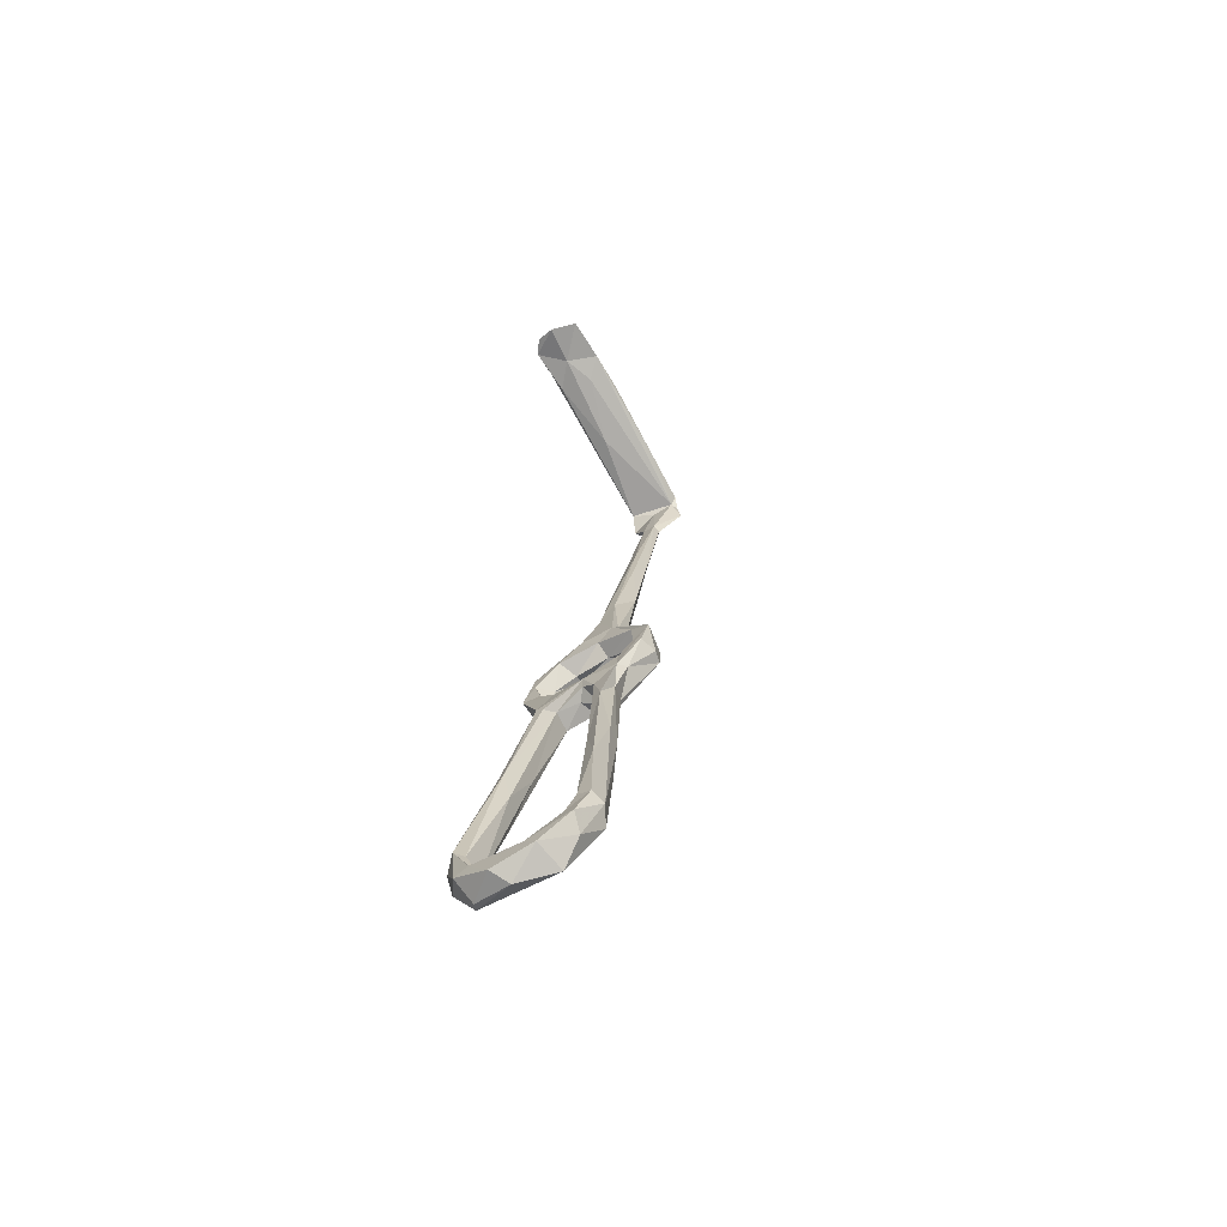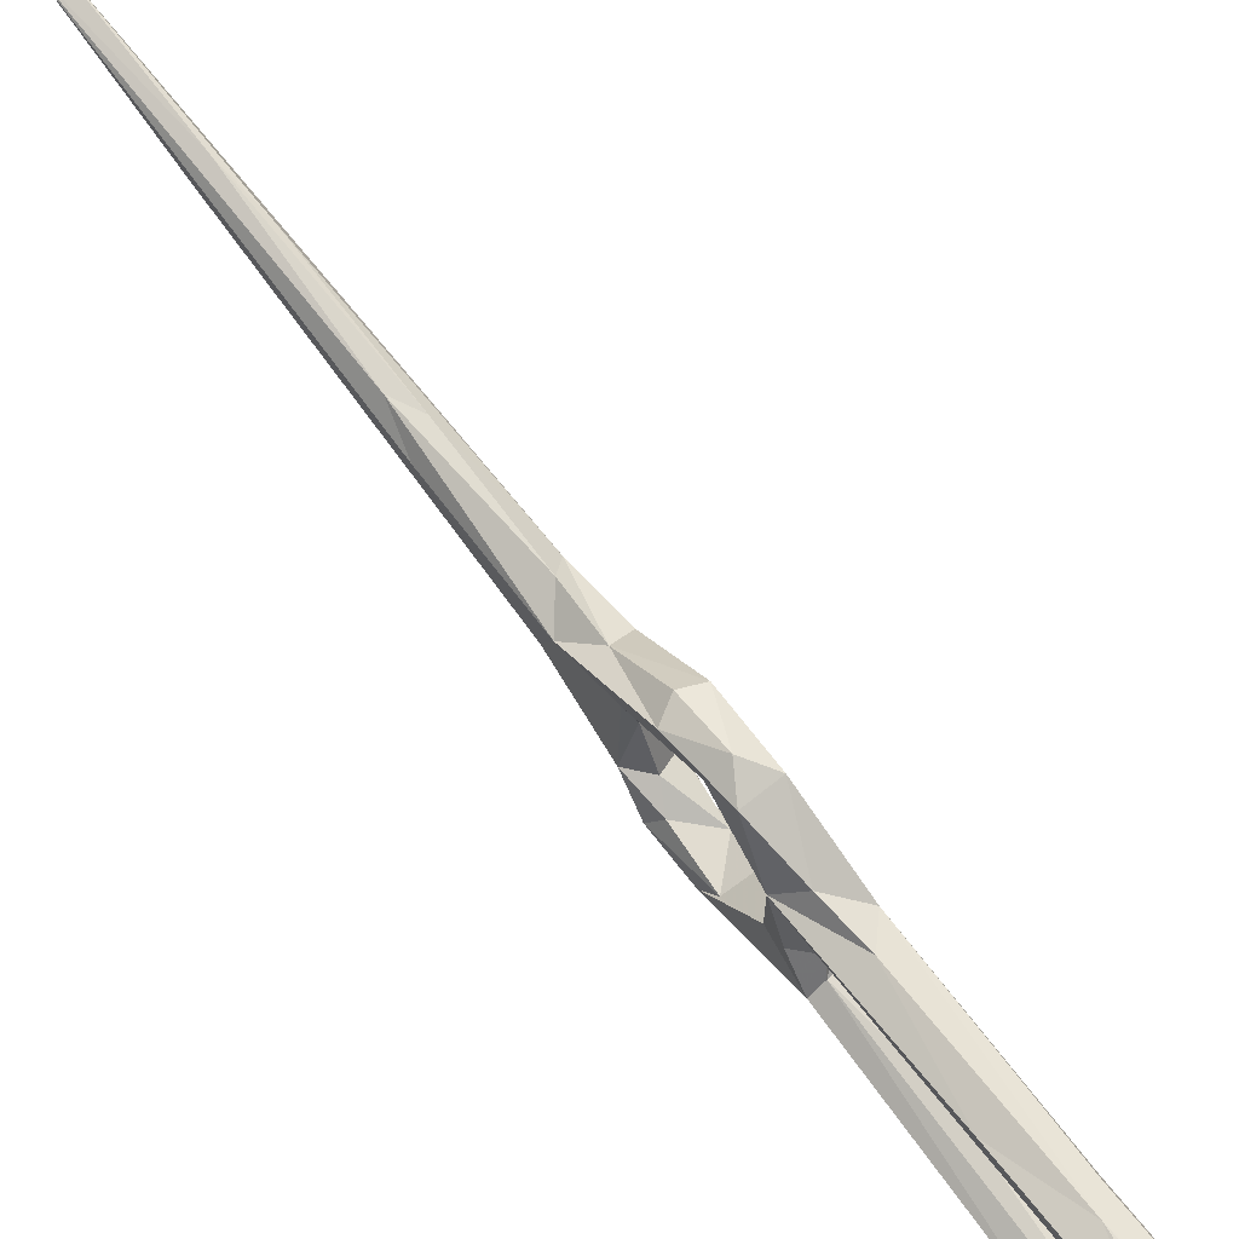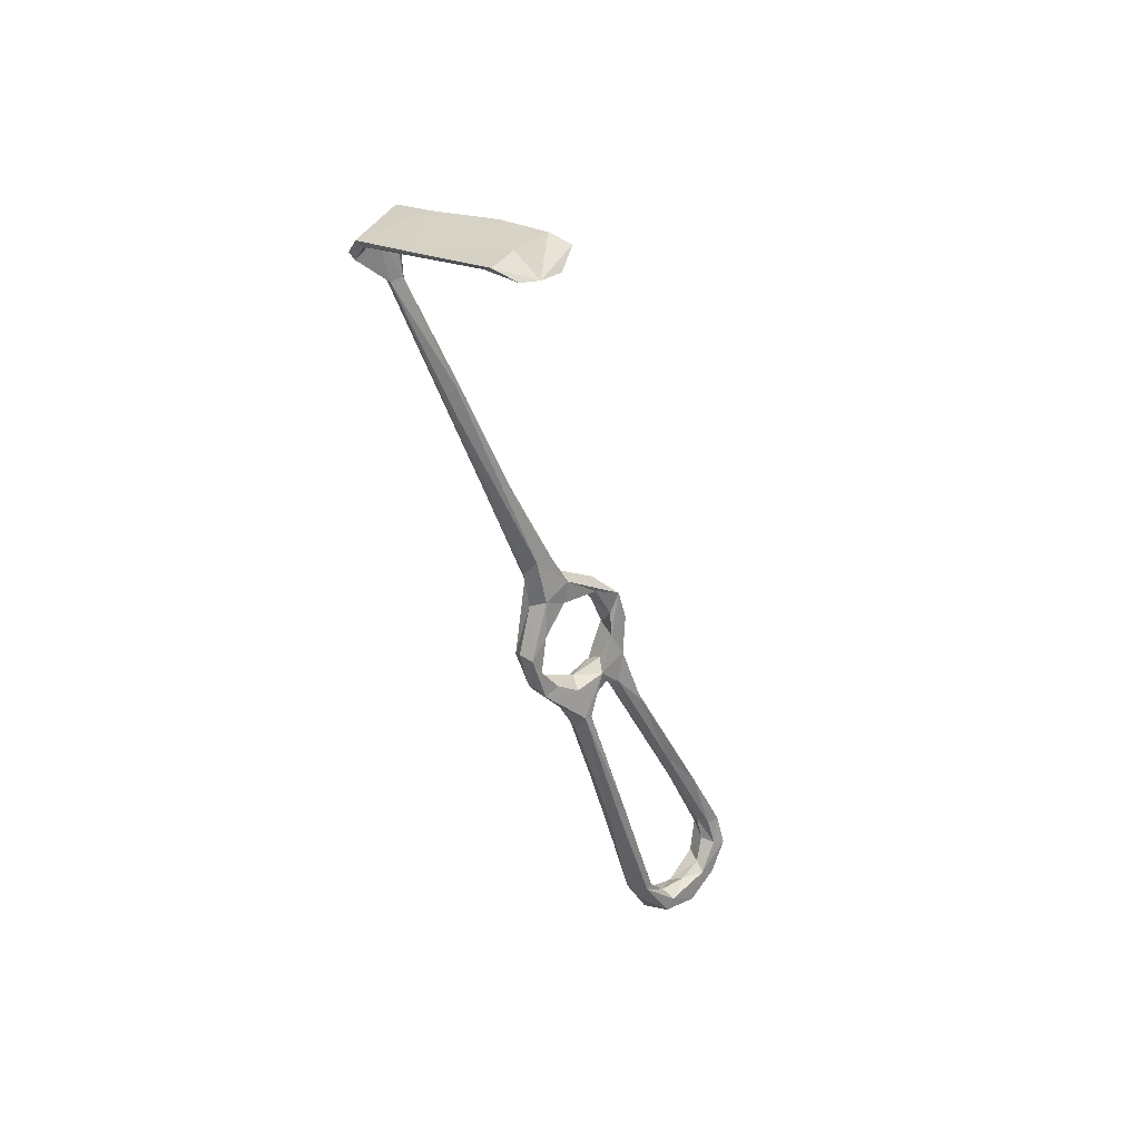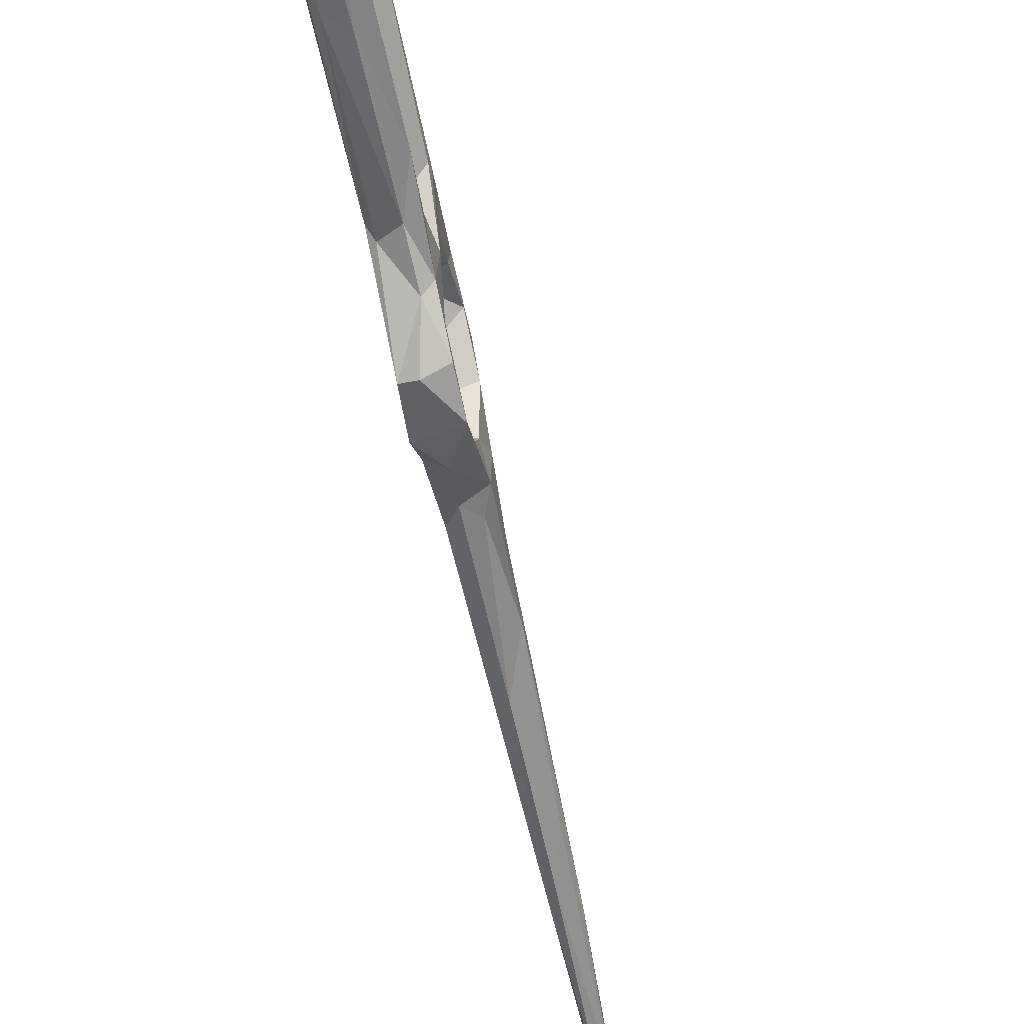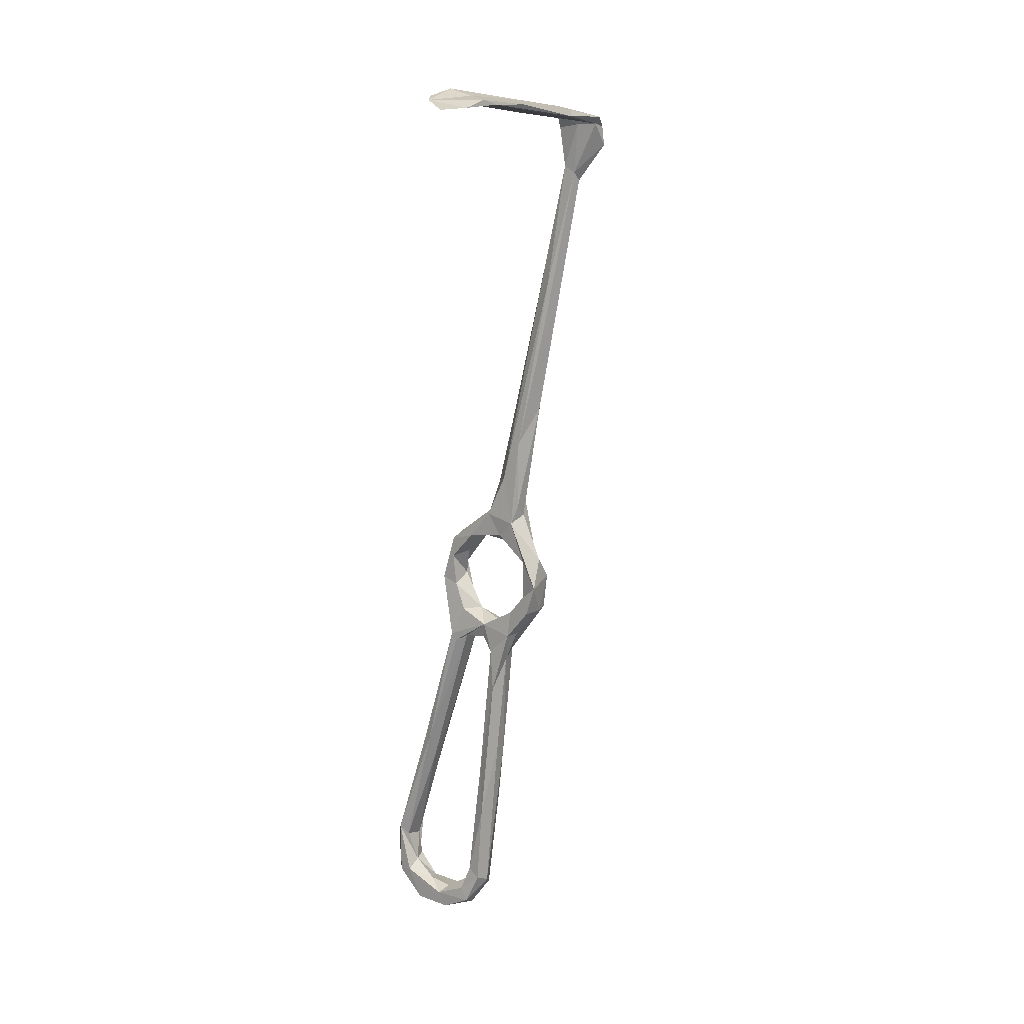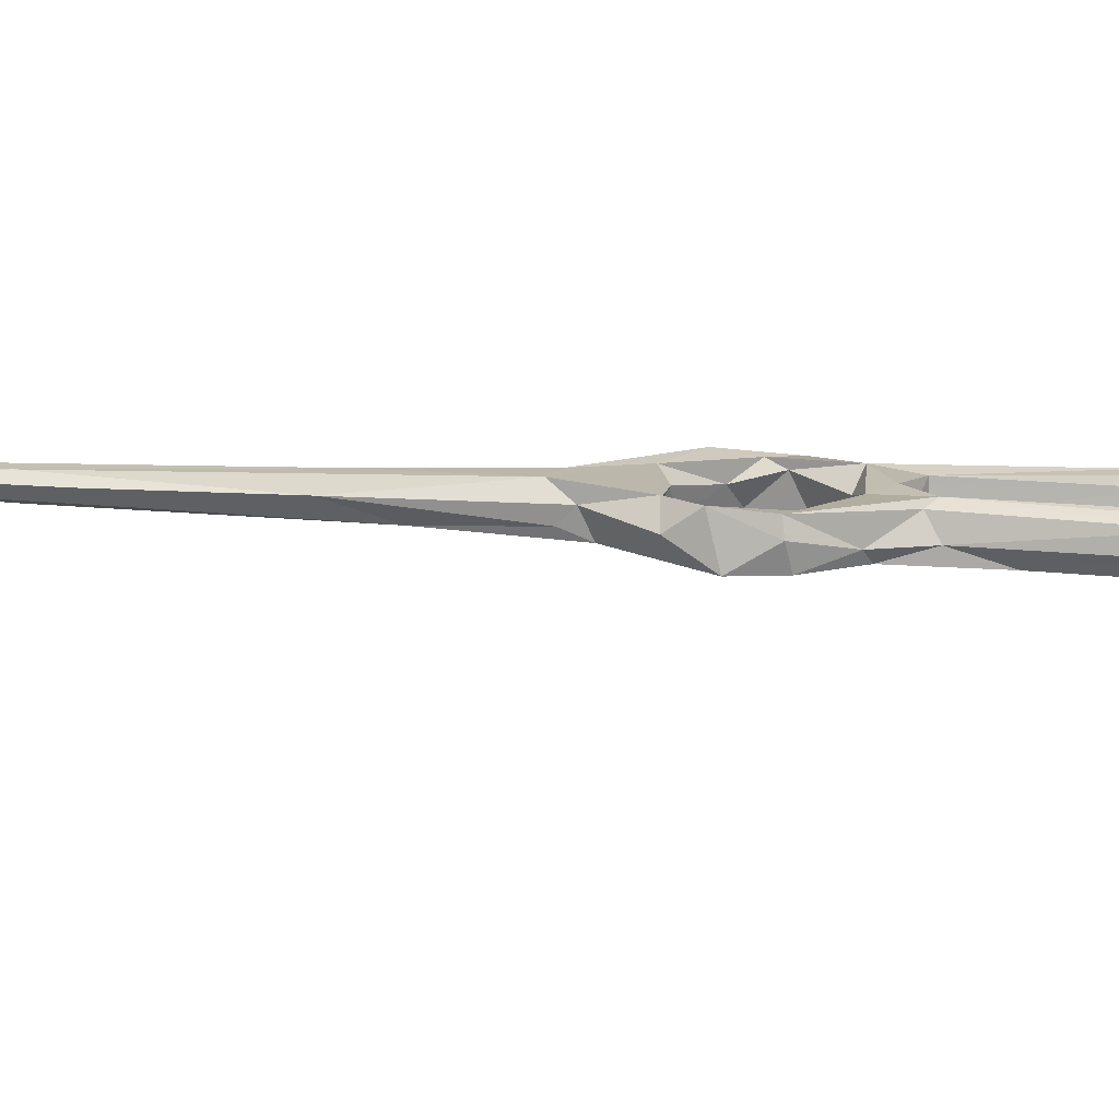
<metadata>
{"format":"obj","ext":"obj","renderer":"f3d","projection":"perspective","resolution":1024,"background":"white","views":[{"elev":-50.5,"azim":124.2,"up":"+Y"},{"elev":66.9,"azim":-16.3,"up":"+Z"},{"elev":53.2,"azim":43.7,"up":"+Y"},{"elev":-66.1,"azim":33.2,"up":"+Z"},{"elev":38.2,"azim":132.3,"up":"+Y"},{"elev":-74.3,"azim":-68.9,"up":"+Z"}]}
</metadata>
<code>
v 20.31 5.453 -495
v 17.16 12.5 -493.3
v 18.99 11.46 -491
v 21.76 3.123 -492
v 22.8 6.152 -495.8
v 24.17 13.42 -495.1
v 26.71 6.672 -494.9
v 29.59 -1.125 -491.1
v 27.45 -0.7085 -492.4
v 24.63 9.114 -491.8
v 27.11 4.514 -489.8
v 19.44 15.09 -488.9
v 22.07 17.52 -489.6
v 15.83 16.71 -488
v 18.24 17.83 -481.4
v 16.19 16.86 -473.6
v 19.5 25.06 -483.2
v 20.77 20.68 -480.6
v 18.85 16.27 -474
v 11.6 27.65 -480.7
v 14.94 25.4 -483.3
v 18.71 17.87 -491.9
v 54.71 -63.01 -474.8
v 54.02 -67.2 -473.5
v 58.17 -72.34 -481.3
v 54.03 -64.64 -477.2
v 54.72 -71.16 -481
v 49.19 -66.32 -473.6
v 43.25 -51.94 -474.3
v 42.66 -50.29 -476.7
v 50.09 -67.1 -477.3
v 44 -42.48 -478
v 54.04 -72.58 -475
v 58.57 -73.97 -478.6
v 53.94 -78.31 -480.1
v 51.55 -72.28 -479.6
v 59.96 -77.55 -486.8
v 55.72 -78.72 -481
v 56.96 -79.81 -489.4
v 53.11 -77.87 -496.8
v 52.91 -75.19 -485.9
v 16.48 28.3 -482.7
v 22.85 17.55 -472.5
v 19.85 24.67 -475.9
v 16.8 22.78 -473.5
v 14.15 31.2 -474.6
v 15.66 34.11 -477.3
v 12.42 25.85 -476.5
v 4.651 46.42 -476
v 17.99 11.48 -467.6
v 20.32 14.29 -466.6
v 11.74 43.37 -478.6
v 5.15 50.82 -479.5
v 3.828 52.92 -473.5
v 7.278 49.82 -473.7
v 21.73 11.02 -470.6
v 20.71 6.32 -469.2
v 25.37 10.31 -468.5
v 23.79 14.41 -467.2
v 44.23 -36.06 -476.6
v 44.06 -37.21 -474.8
v 36.82 -31.96 -477.6
v 42.64 -40.95 -473.5
v 22.62 2.092 -467.7
v 23.48 6.706 -465.9
v 27.67 4.12 -467.3
v 27.52 3.909 -471.5
v 22.61 4.33 -470.6
v 29.57 -0.6862 -476
v 25.48 -1.211 -478.5
v 23.72 -3.69 -475
v 27.37 -5.492 -472
v 55.82 -72.84 -487.7
v 59.05 -75.21 -495.5
v 58.29 -73.01 -492.4
v 55.42 -71.85 -493.4
v 51.48 -73.22 -495.4
v 57.21 -69.97 -501.5
v 54.46 -73.02 -500.9
v 49.2 -68.27 -502.2
v 48.72 -67.01 -499.5
v 53.04 -67.82 -497.4
v 50.14 -63.21 -498.7
v -15.72 103 -473
v -20.16 111.8 -476.6
v -14.9 105 -472.1
v -7.711 79.87 -474.6
v -16.98 104.4 -469.6
v -3.752 80.37 -474
v -15.19 105.5 -469
v -5.446 80.31 -470.9
v -1.355 72.51 -472.3
v -20.44 113.8 -463.7
v -18.98 112.5 -464
v -19.27 116.9 -474.6
v -18.55 115.4 -469.7
v -20.65 115.9 -475.5
v -16.98 116.9 -464.7
v -19.27 119 -475.7
v -7.964 123.5 -476.5
v -9.466 124 -475.4
v 14.18 132.3 -473
v 0.9234 125 -468.5
v -5.102 123.6 -464.5
v -18.42 118.1 -464
v -3.006 125.4 -464.2
v 51.37 -64.9 -503.6
v 15.49 132.6 -465.6
v -3.927 74.03 -476.8
v 0.6172 68.64 -476.3
v 33.03 -7.569 -474.9
v 31.12 -12.34 -473.5
v 33.31 -8.641 -476.6
v 30.11 -1.2 -483.5
v 26.6 -9.362 -477.5
v 24.8 -6.299 -483.1
v 23.99 -2.782 -485.4
v 28.86 -6.122 -482.3
v 27.08 -0.06832 -485.9
v 30.25 -8.361 -491.2
v 26.37 -7.847 -489.9
v 26.1 -9.782 -488.5
v 28.2 -9.012 -487
v 36.86 -33.48 -496.1
v 31.9 -6.92 -487.4
v 34.72 -30.43 -474.8
v 30.68 -7.921 -478
v 30.79 -4.462 -484
v 35.54 -14.9 -491.4
v 17.24 135.5 -477.1
v 18.36 135.8 -470.5
v 8.39 132.3 -476.9
v 18.56 135.7 -464.6
v 20.47 134.8 -470.4
v 25.19 136.4 -464.9
v 28.15 137.3 -467.3
v 29.1 136.7 -471.7
v 21.01 137.8 -476.6
v 26.59 138.1 -477.1
v 35.52 -21.69 -489.6
v 56.18 -68.05 -498.8
v 53.44 -62.15 -499.3
v 53.76 -63.2 -502.4
v 40.92 -46.12 -498.2
v 39.38 -43.49 -495.7
v 47.92 -46.16 -498.6
v 42.94 -35.93 -493.8
v 39.01 -30.63 -496.1
f 75 141 76
f 53 87 109
f 71 115 126
f 17 52 47
f 32 62 127
f 123 140 125
f 78 107 143
f 8 129 120
f 61 111 63
f 8 125 129
f 135 137 136
f 75 78 141
f 83 140 123
f 131 136 138
f 134 139 137
f 30 126 115
f 48 54 49
f 43 44 59
f 130 132 138
f 134 137 135
f 133 135 136
f 108 134 135
f 85 95 86
f 100 132 130
f 102 134 103
f 103 134 108
f 130 139 134
f 106 133 131
f 101 106 131
f 104 108 133
f 95 100 130
f 98 103 108
f 113 127 114
f 14 16 20
f 69 111 114
f 60 127 113
f 123 125 128
f 16 19 56
f 114 128 125
f 115 118 127
f 15 18 19
f 17 42 52
f 95 99 100
f 98 108 104
f 88 91 90
f 39 40 74
f 35 39 38
f 6 11 8
f 28 63 29
f 71 126 112
f 85 93 97
f 114 127 128
f 16 57 50
f 93 98 105
f 3 12 14
f 50 65 51
f 2 3 14
f 56 68 57
f 102 130 134
f 43 58 56
f 66 72 111
f 74 79 78
f 10 13 12
f 101 131 132
f 118 123 128
f 49 88 87
f 2 22 6
f 25 74 75
f 17 47 44
f 31 36 35
f 136 139 138
f 86 95 96
f 24 28 33
f 12 15 14
f 23 27 26
f 28 29 35
f 2 6 5
f 130 138 139
f 136 137 139
f 21 53 42
f 98 104 105
f 24 33 34
f 16 56 57
f 43 59 58
f 77 82 81
f 18 43 19
f 23 26 60
f 80 144 107
f 18 44 43
f 95 102 103
f 67 69 70
f 68 70 71
f 23 63 24
f 46 47 55
f 44 45 59
f 31 62 32
f 24 63 28
f 23 60 61
f 23 61 63
f 84 88 85
f 80 145 144
f 129 146 148
f 64 71 72
f 42 53 52
f 35 40 39
f 25 37 74
f 84 85 86
f 120 148 124
f 78 79 107
f 142 143 146
f 6 17 13
f 107 146 143
f 81 83 145
f 35 36 41
f 95 98 96
f 83 142 147
f 66 111 69
f 28 35 33
f 85 88 93
f 25 73 27
f 37 39 74
f 26 27 31
f 50 64 65
f 129 147 146
f 104 133 106
f 78 143 141
f 30 115 62
f 57 68 71
f 69 114 70
f 46 54 48
f 121 124 122
f 125 140 147
f 125 147 129
f 6 13 10
f 64 72 66
f 19 43 56
f 25 75 73
f 93 94 98
f 1 5 9
f 3 4 10
f 83 123 145
f 15 19 16
f 107 124 148
f 122 144 145
f 120 124 121
f 29 126 30
f 50 57 64
f 23 25 27
f 14 21 22
f 83 141 142
f 4 11 10
f 122 145 123
f 86 90 89
f 1 2 5
f 76 82 77
f 111 113 114
f 122 124 144
f 86 110 109
f 63 112 126
f 58 67 68
f 89 90 92
f 116 122 118
f 13 17 18
f 107 144 124
f 35 77 40
f 141 143 142
f 27 41 36
f 40 80 79
f 57 71 64
f 58 59 66
f 9 120 121
f 142 146 147
f 77 81 80
f 56 58 68
f 26 31 32
f 70 114 119
f 64 66 65
f 67 70 68
f 95 130 102
f 2 4 3
f 6 10 11
f 95 103 98
f 80 81 145
f 6 22 17
f 17 44 18
f 30 62 31
f 46 55 54
f 20 53 21
f 5 6 7
f 13 18 15
f 116 117 122
f 70 117 71
f 27 36 31
f 45 46 48
f 40 77 80
f 25 34 37
f 23 24 34
f 84 109 87
f 81 82 83
f 59 65 66
f 74 78 75
f 63 111 112
f 34 38 37
f 99 101 100
f 100 101 132
f 33 38 34
f 26 32 60
f 45 47 46
f 37 38 39
f 1 121 122
f 14 20 21
f 6 8 7
f 17 21 42
f 54 91 88
f 82 141 83
f 17 22 21
f 2 14 22
f 71 112 72
f 44 47 45
f 1 4 2
f 14 15 16
f 16 48 20
f 45 48 50
f 16 50 48
f 29 30 31
f 88 94 93
f 97 105 99
f 90 96 94
f 8 120 9
f 118 128 127
f 85 97 95
f 95 97 99
f 58 66 67
f 94 96 98
f 60 113 111
f 107 148 146
f 104 106 105
f 93 105 97
f 101 105 106
f 20 48 49
f 79 80 107
f 41 73 76
f 3 10 12
f 41 76 77
f 84 87 88
f 86 96 90
f 40 79 74
f 35 41 77
f 20 49 87
f 99 105 101
f 20 87 53
f 12 13 15
f 120 129 148
f 108 135 133
f 54 55 91
f 53 109 110
f 23 34 25
f 47 89 92
f 88 90 94
f 52 110 89
f 47 92 55
f 55 92 91
f 27 73 41
f 60 111 61
f 83 147 140
f 73 75 76
f 52 53 110
f 1 9 121
f 33 35 38
f 47 52 89
f 49 54 88
f 32 127 60
f 84 86 109
f 86 89 110
f 29 31 35
f 118 122 123
f 29 63 126
f 66 69 67
f 131 138 132
f 71 116 115
f 71 117 116
f 70 119 117
f 4 117 11
f 11 117 119
f 90 91 92
f 45 50 51
f 7 8 9
f 115 116 118
f 8 11 114
f 1 122 117
f 8 114 125
f 72 112 111
f 1 117 4
f 11 119 114
f 76 141 82
f 131 133 136
f 51 65 59
f 62 115 127
f 45 51 59
f 5 7 9

</code>
